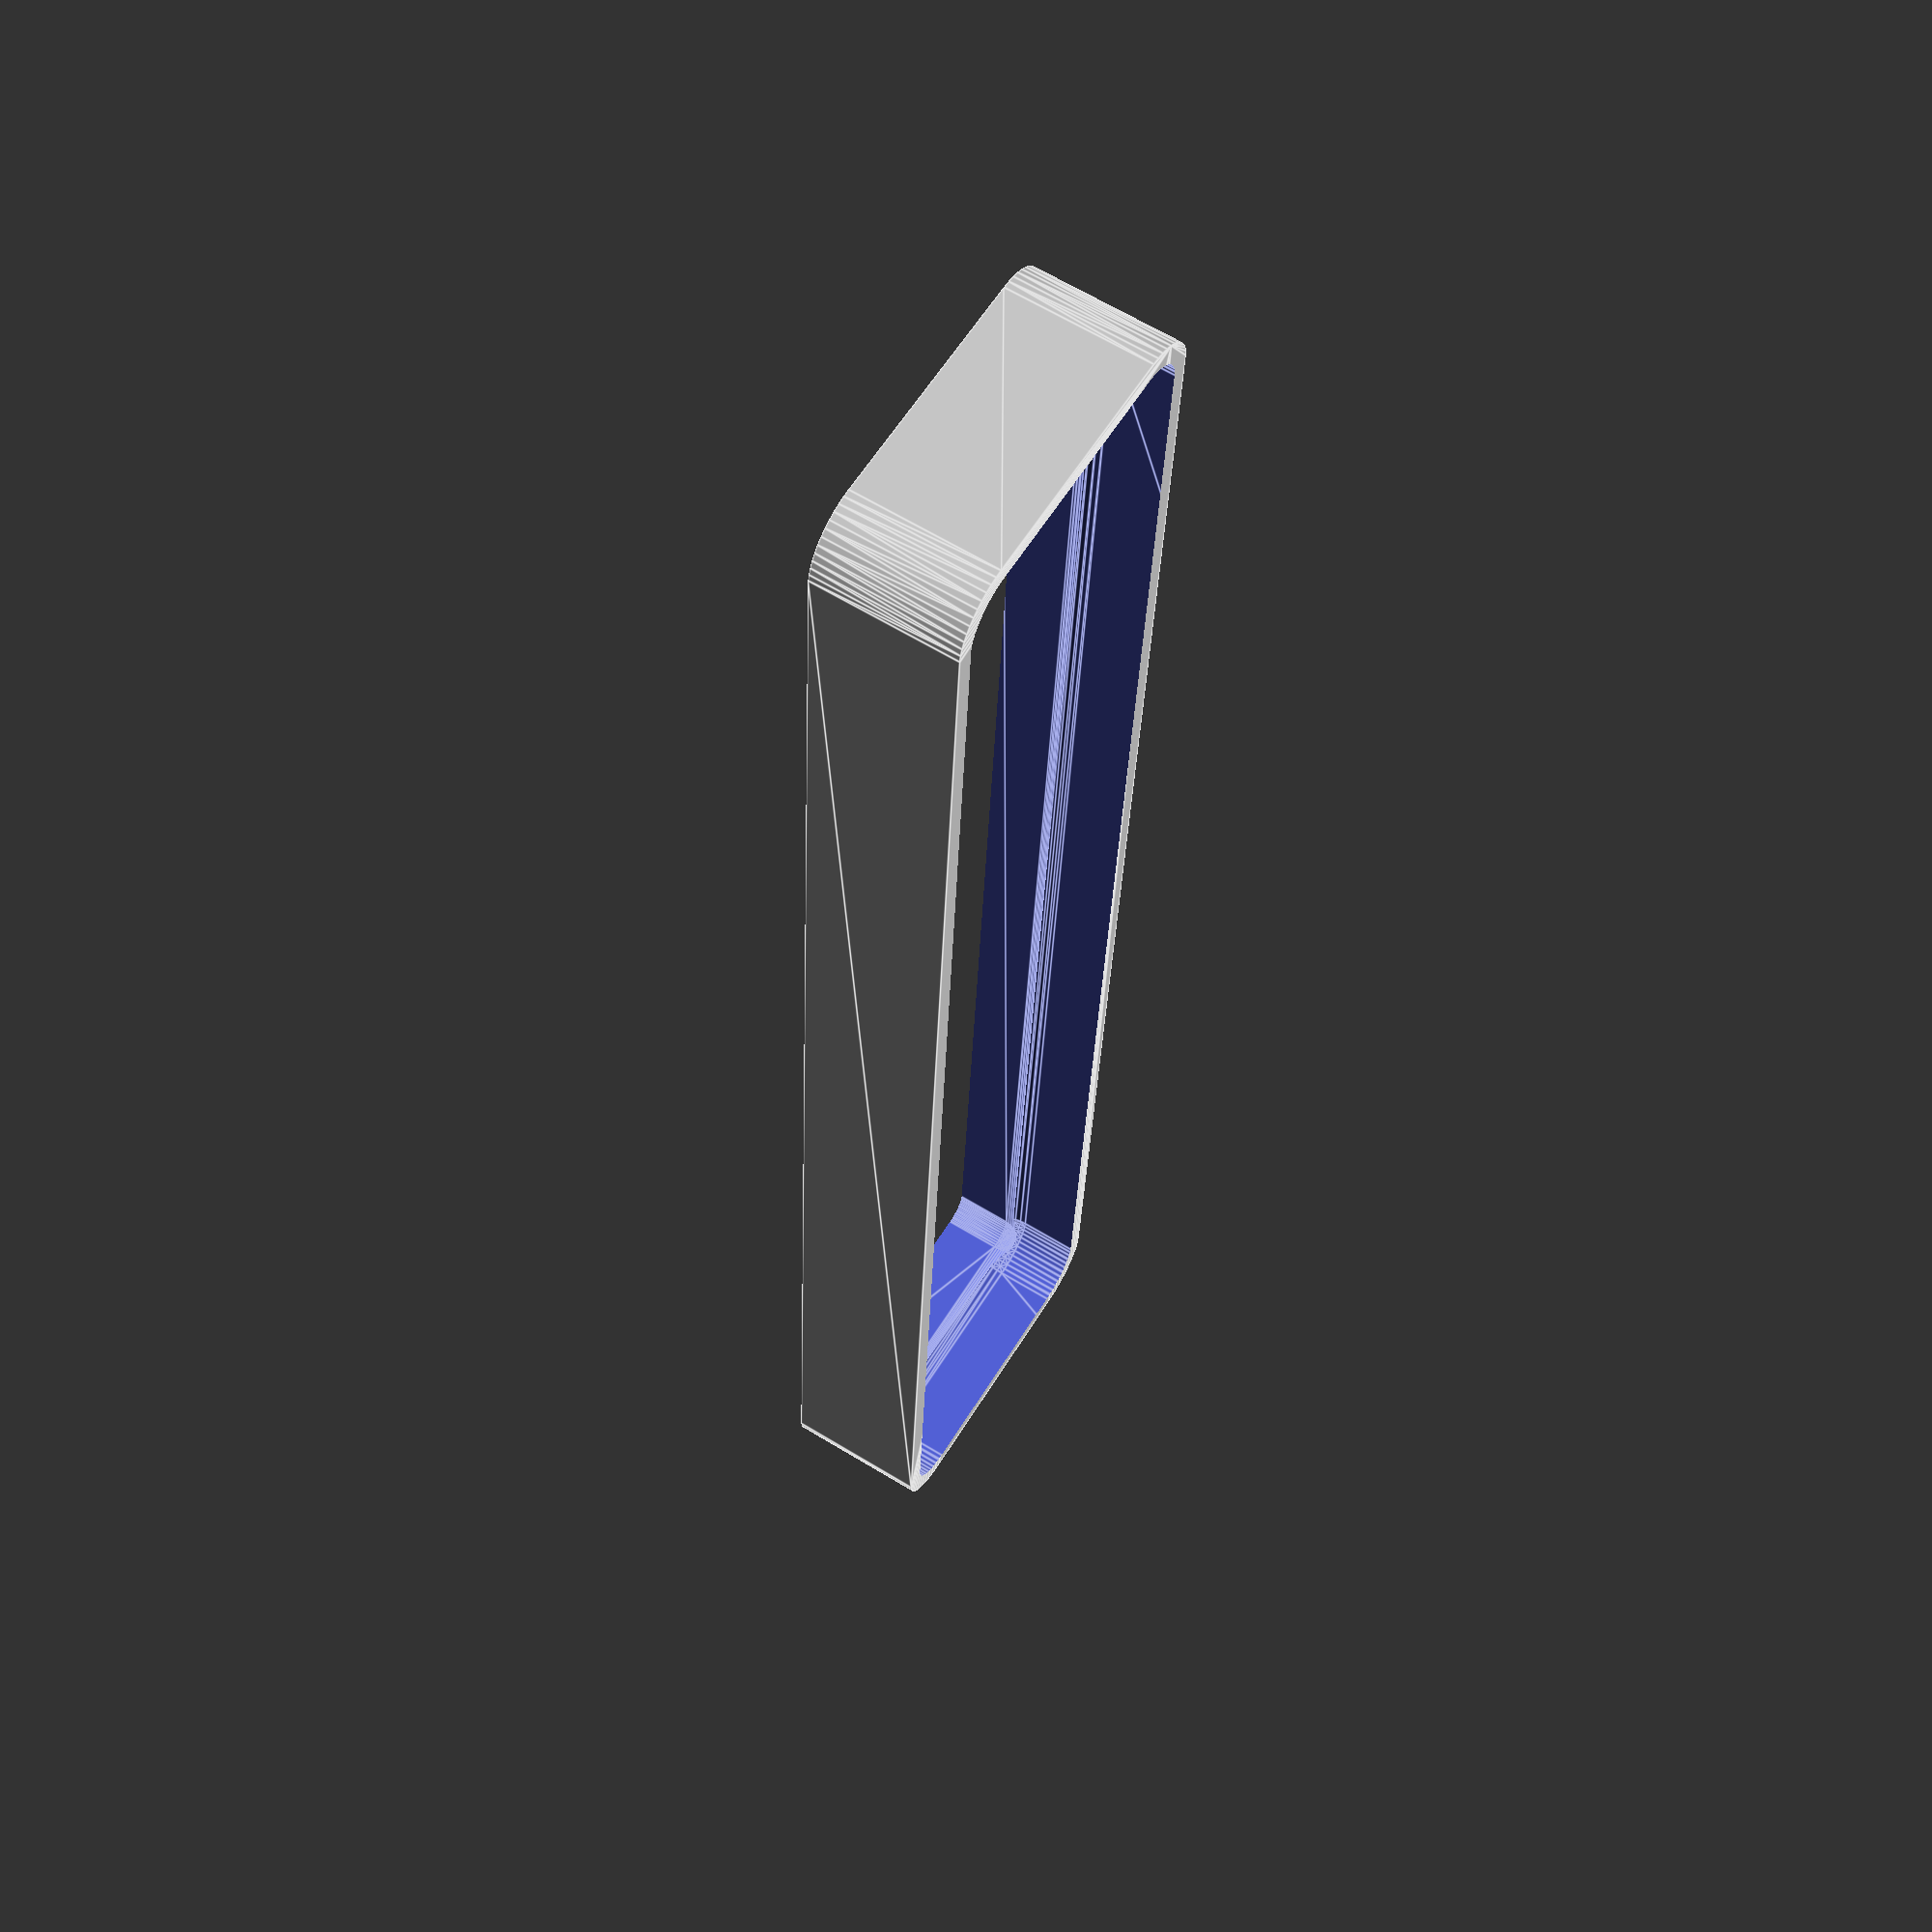
<openscad>
$fn = 50;


difference() {
	difference() {
		union() {
			hull() {
				translate(v = [-70.0000000000, 10.0000000000, 0]) {
					cylinder(h = 12, r = 5);
				}
				translate(v = [70.0000000000, 10.0000000000, 0]) {
					cylinder(h = 12, r = 5);
				}
				translate(v = [-70.0000000000, -10.0000000000, 0]) {
					cylinder(h = 12, r = 5);
				}
				translate(v = [70.0000000000, -10.0000000000, 0]) {
					cylinder(h = 12, r = 5);
				}
			}
		}
		union() {
			translate(v = [-67.5000000000, -7.5000000000, 3]) {
				rotate(a = [0, 0, 0]) {
					difference() {
						union() {
							translate(v = [0, 0, -3.0000000000]) {
								cylinder(h = 3, r = 1.5000000000);
							}
							translate(v = [0, 0, -1.9000000000]) {
								cylinder(h = 1.9000000000, r1 = 1.8000000000, r2 = 3.6000000000);
							}
							cylinder(h = 250, r = 3.6000000000);
							translate(v = [0, 0, -3.0000000000]) {
								cylinder(h = 3, r = 1.8000000000);
							}
							translate(v = [0, 0, -3.0000000000]) {
								cylinder(h = 3, r = 1.5000000000);
							}
						}
						union();
					}
				}
			}
			translate(v = [67.5000000000, -7.5000000000, 3]) {
				rotate(a = [0, 0, 0]) {
					difference() {
						union() {
							translate(v = [0, 0, -3.0000000000]) {
								cylinder(h = 3, r = 1.5000000000);
							}
							translate(v = [0, 0, -1.9000000000]) {
								cylinder(h = 1.9000000000, r1 = 1.8000000000, r2 = 3.6000000000);
							}
							cylinder(h = 250, r = 3.6000000000);
							translate(v = [0, 0, -3.0000000000]) {
								cylinder(h = 3, r = 1.8000000000);
							}
							translate(v = [0, 0, -3.0000000000]) {
								cylinder(h = 3, r = 1.5000000000);
							}
						}
						union();
					}
				}
			}
			translate(v = [-67.5000000000, 7.5000000000, 3]) {
				rotate(a = [0, 0, 0]) {
					difference() {
						union() {
							translate(v = [0, 0, -3.0000000000]) {
								cylinder(h = 3, r = 1.5000000000);
							}
							translate(v = [0, 0, -1.9000000000]) {
								cylinder(h = 1.9000000000, r1 = 1.8000000000, r2 = 3.6000000000);
							}
							cylinder(h = 250, r = 3.6000000000);
							translate(v = [0, 0, -3.0000000000]) {
								cylinder(h = 3, r = 1.8000000000);
							}
							translate(v = [0, 0, -3.0000000000]) {
								cylinder(h = 3, r = 1.5000000000);
							}
						}
						union();
					}
				}
			}
			translate(v = [67.5000000000, 7.5000000000, 3]) {
				rotate(a = [0, 0, 0]) {
					difference() {
						union() {
							translate(v = [0, 0, -3.0000000000]) {
								cylinder(h = 3, r = 1.5000000000);
							}
							translate(v = [0, 0, -1.9000000000]) {
								cylinder(h = 1.9000000000, r1 = 1.8000000000, r2 = 3.6000000000);
							}
							cylinder(h = 250, r = 3.6000000000);
							translate(v = [0, 0, -3.0000000000]) {
								cylinder(h = 3, r = 1.8000000000);
							}
							translate(v = [0, 0, -3.0000000000]) {
								cylinder(h = 3, r = 1.5000000000);
							}
						}
						union();
					}
				}
			}
			translate(v = [0, 0, 2.9925000000]) {
				hull() {
					union() {
						translate(v = [-69.5000000000, 9.5000000000, 4]) {
							cylinder(h = 49, r = 4);
						}
						translate(v = [-69.5000000000, 9.5000000000, 4]) {
							sphere(r = 4);
						}
						translate(v = [-69.5000000000, 9.5000000000, 53]) {
							sphere(r = 4);
						}
					}
					union() {
						translate(v = [69.5000000000, 9.5000000000, 4]) {
							cylinder(h = 49, r = 4);
						}
						translate(v = [69.5000000000, 9.5000000000, 4]) {
							sphere(r = 4);
						}
						translate(v = [69.5000000000, 9.5000000000, 53]) {
							sphere(r = 4);
						}
					}
					union() {
						translate(v = [-69.5000000000, -9.5000000000, 4]) {
							cylinder(h = 49, r = 4);
						}
						translate(v = [-69.5000000000, -9.5000000000, 4]) {
							sphere(r = 4);
						}
						translate(v = [-69.5000000000, -9.5000000000, 53]) {
							sphere(r = 4);
						}
					}
					union() {
						translate(v = [69.5000000000, -9.5000000000, 4]) {
							cylinder(h = 49, r = 4);
						}
						translate(v = [69.5000000000, -9.5000000000, 4]) {
							sphere(r = 4);
						}
						translate(v = [69.5000000000, -9.5000000000, 53]) {
							sphere(r = 4);
						}
					}
				}
			}
		}
	}
	union() {
		translate(v = [0, 0, 2.9925000000]) {
			hull() {
				union() {
					translate(v = [-71.5000000000, 11.5000000000, 2]) {
						cylinder(h = -7, r = 2);
					}
					translate(v = [-71.5000000000, 11.5000000000, 2]) {
						sphere(r = 2);
					}
					translate(v = [-71.5000000000, 11.5000000000, -5]) {
						sphere(r = 2);
					}
				}
				union() {
					translate(v = [71.5000000000, 11.5000000000, 2]) {
						cylinder(h = -7, r = 2);
					}
					translate(v = [71.5000000000, 11.5000000000, 2]) {
						sphere(r = 2);
					}
					translate(v = [71.5000000000, 11.5000000000, -5]) {
						sphere(r = 2);
					}
				}
				union() {
					translate(v = [-71.5000000000, -11.5000000000, 2]) {
						cylinder(h = -7, r = 2);
					}
					translate(v = [-71.5000000000, -11.5000000000, 2]) {
						sphere(r = 2);
					}
					translate(v = [-71.5000000000, -11.5000000000, -5]) {
						sphere(r = 2);
					}
				}
				union() {
					translate(v = [71.5000000000, -11.5000000000, 2]) {
						cylinder(h = -7, r = 2);
					}
					translate(v = [71.5000000000, -11.5000000000, 2]) {
						sphere(r = 2);
					}
					translate(v = [71.5000000000, -11.5000000000, -5]) {
						sphere(r = 2);
					}
				}
			}
		}
	}
}
</openscad>
<views>
elev=116.0 azim=93.6 roll=238.4 proj=p view=edges
</views>
